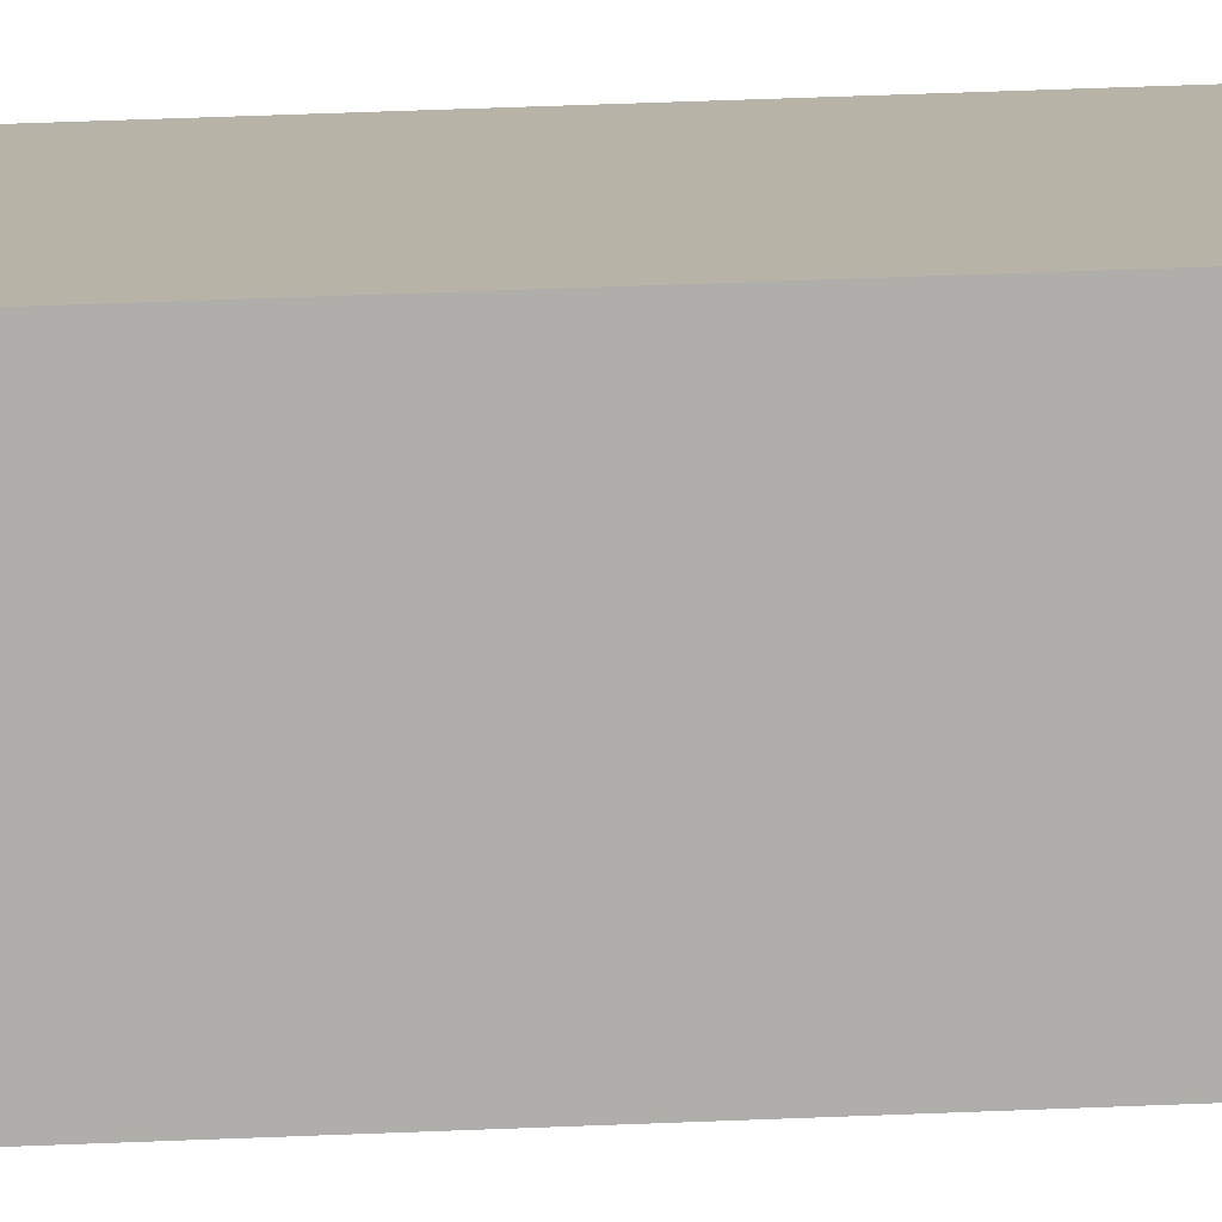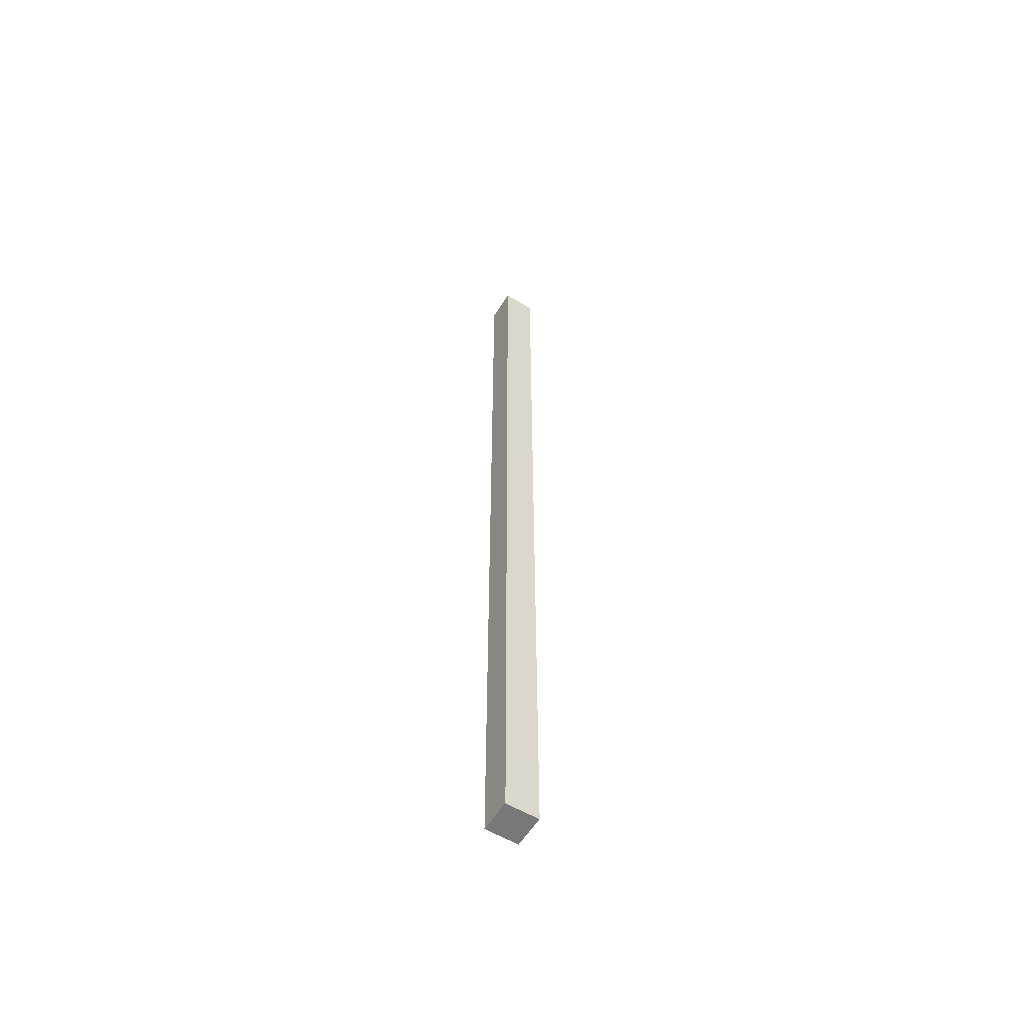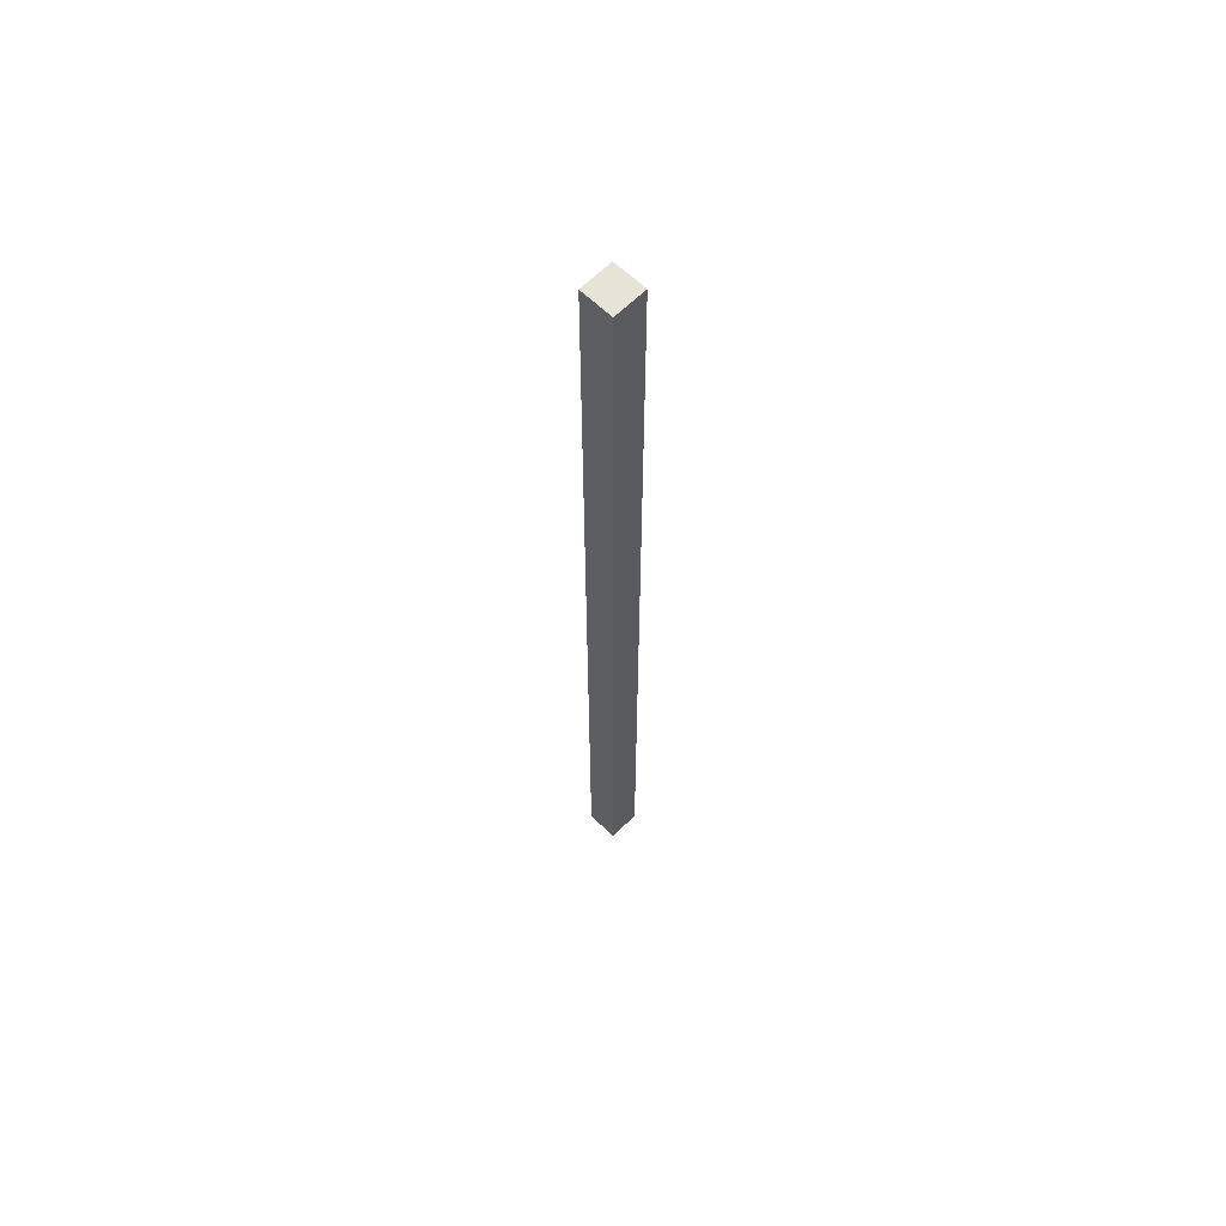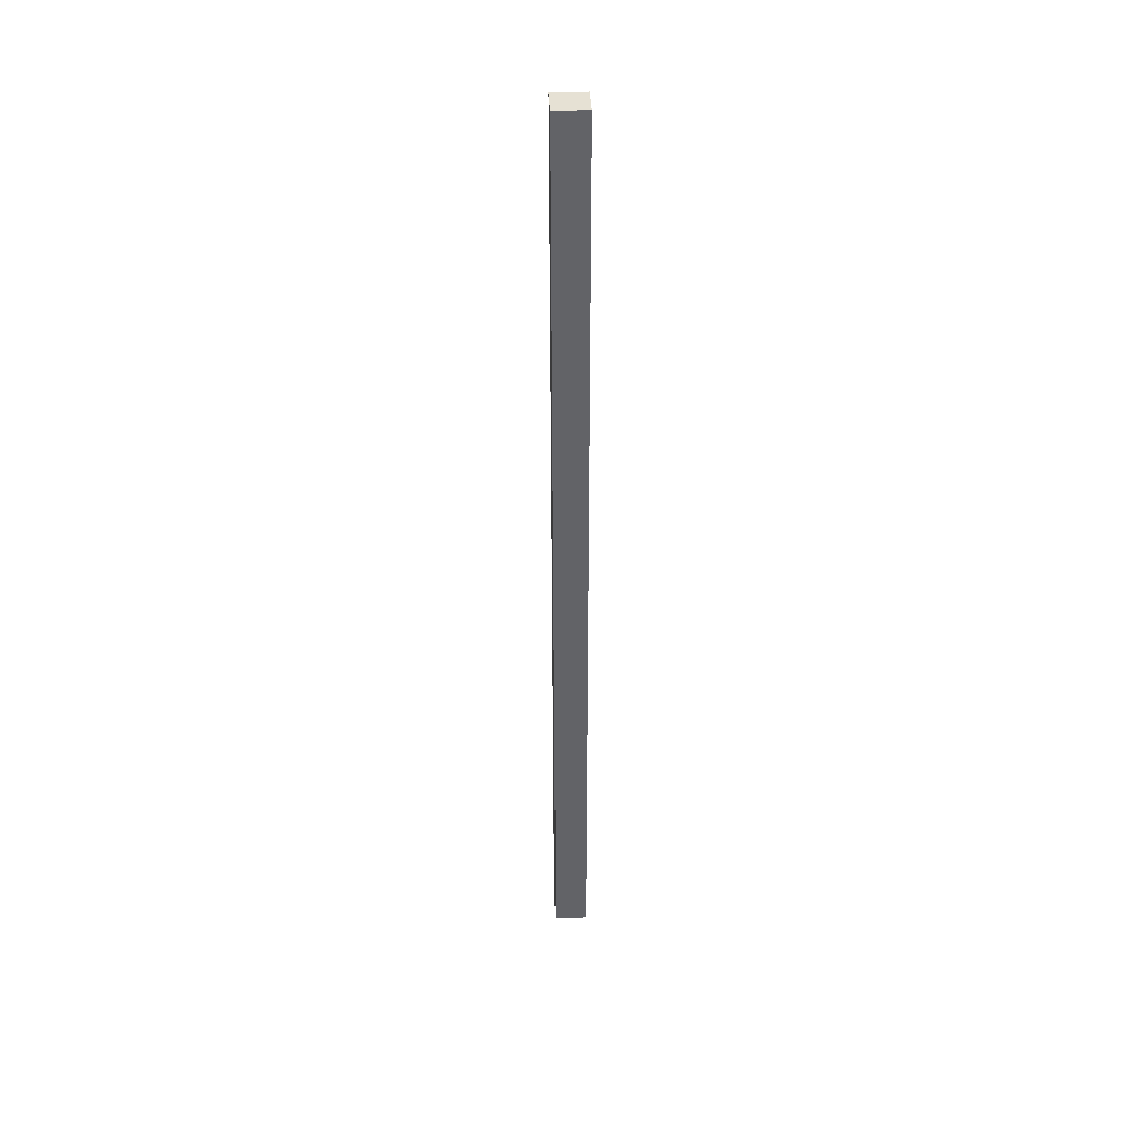
<metadata>
{"format":"obj","ext":"obj","renderer":"f3d","projection":"perspective","resolution":1024,"background":"white","views":[{"elev":12.7,"azim":-98.9,"up":"+Y"},{"elev":-57.5,"azim":58.3,"up":"+Z"},{"elev":62.7,"azim":-45.4,"up":"+Z"},{"elev":39.2,"azim":-93.0,"up":"+Z"}]}
</metadata>
<code>
o
v 5.7 0 -2.9
v 5.7 0 -5.8
v 5.7 0.1 -2.9
v 5.7 0.1 -5.8
v 5.8 0 -2.9
v 5.8 0 -5.8
v 5.8 0.1 -2.9
v 5.8 0.1 -5.8
v 5.7 0 -2.9
v 5.7 0.1 -2.9
v 5.8 0 -2.9
v 5.8 0.1 -2.9
v 5.7 0 -5.8
v 5.7 0.1 -5.8
v 5.8 0 -5.8
v 5.8 0.1 -5.8
v 5.7 0 -2.9
v 5.8 0 -2.9
v 5.7 0 -5.8
v 5.8 0 -5.8
v 5.7 0.1 -2.9
v 5.8 0.1 -2.9
v 5.7 0.1 -5.8
v 5.8 0.1 -5.8
f 3 2 1
f 4 2 3
f 5 6 7
f 7 6 8
f 11 10 9
f 12 10 11
f 13 14 15
f 15 14 16
f 19 18 17
f 20 18 19
f 21 22 23
f 23 22 24

</code>
